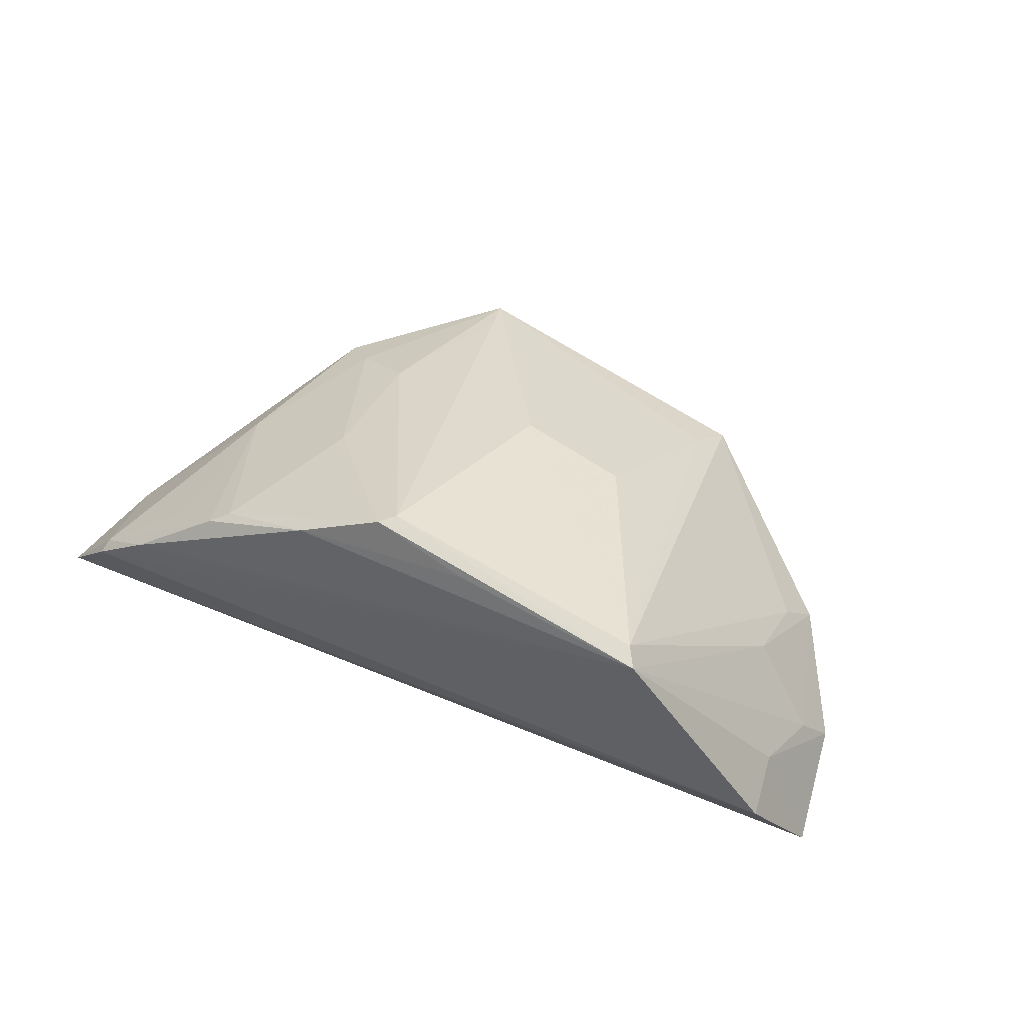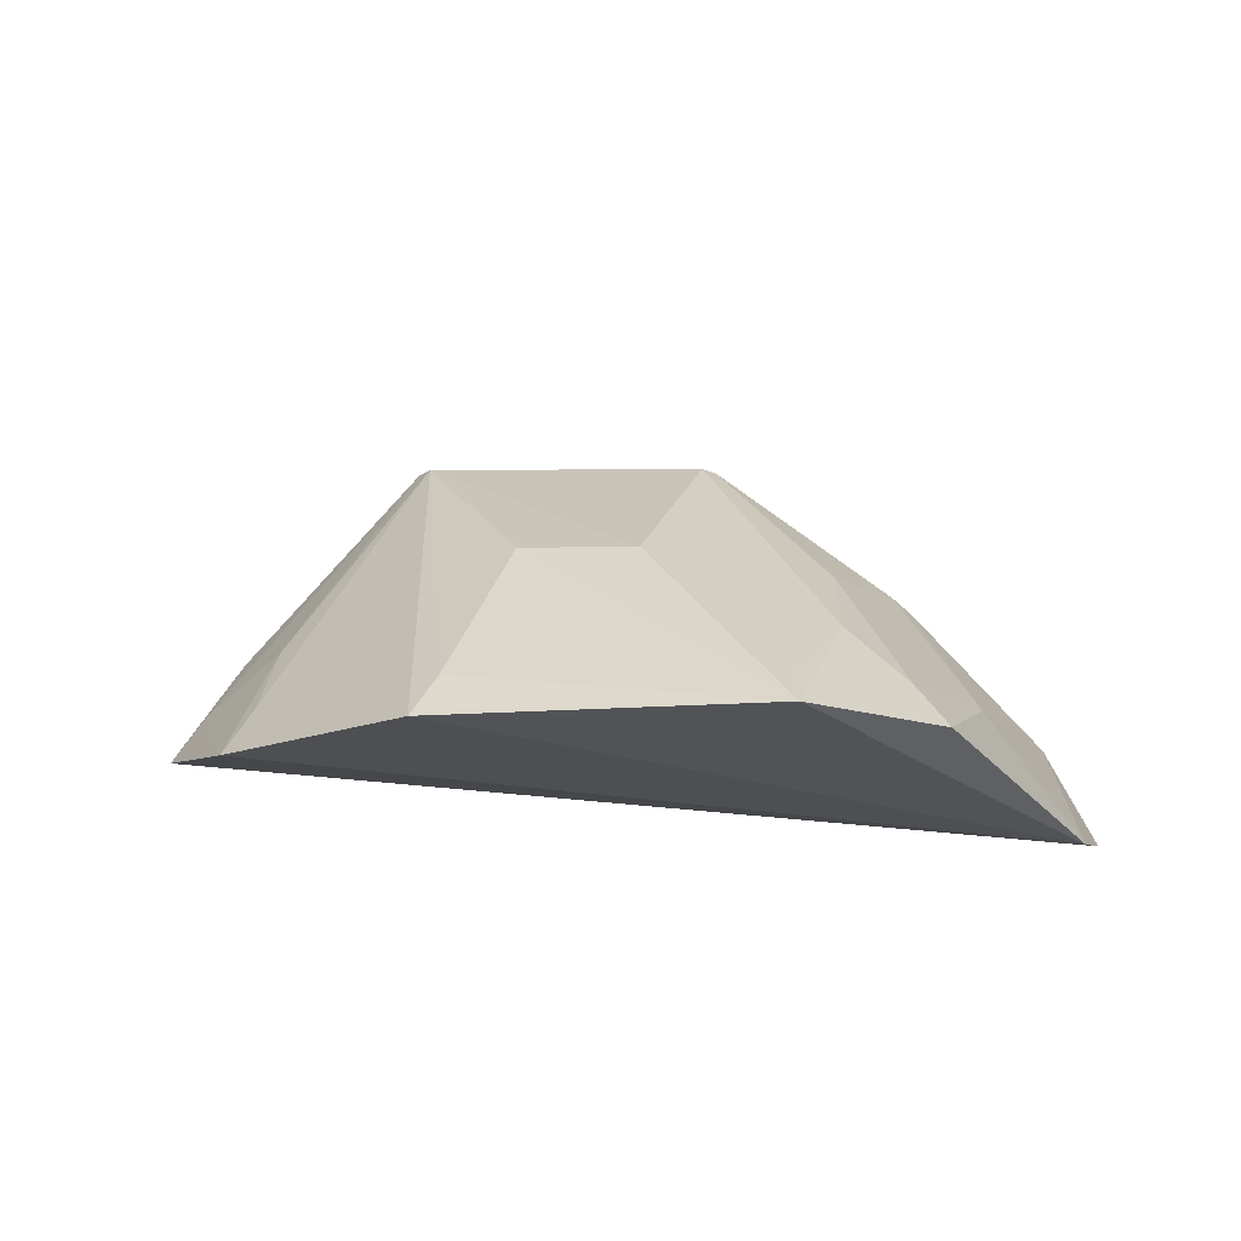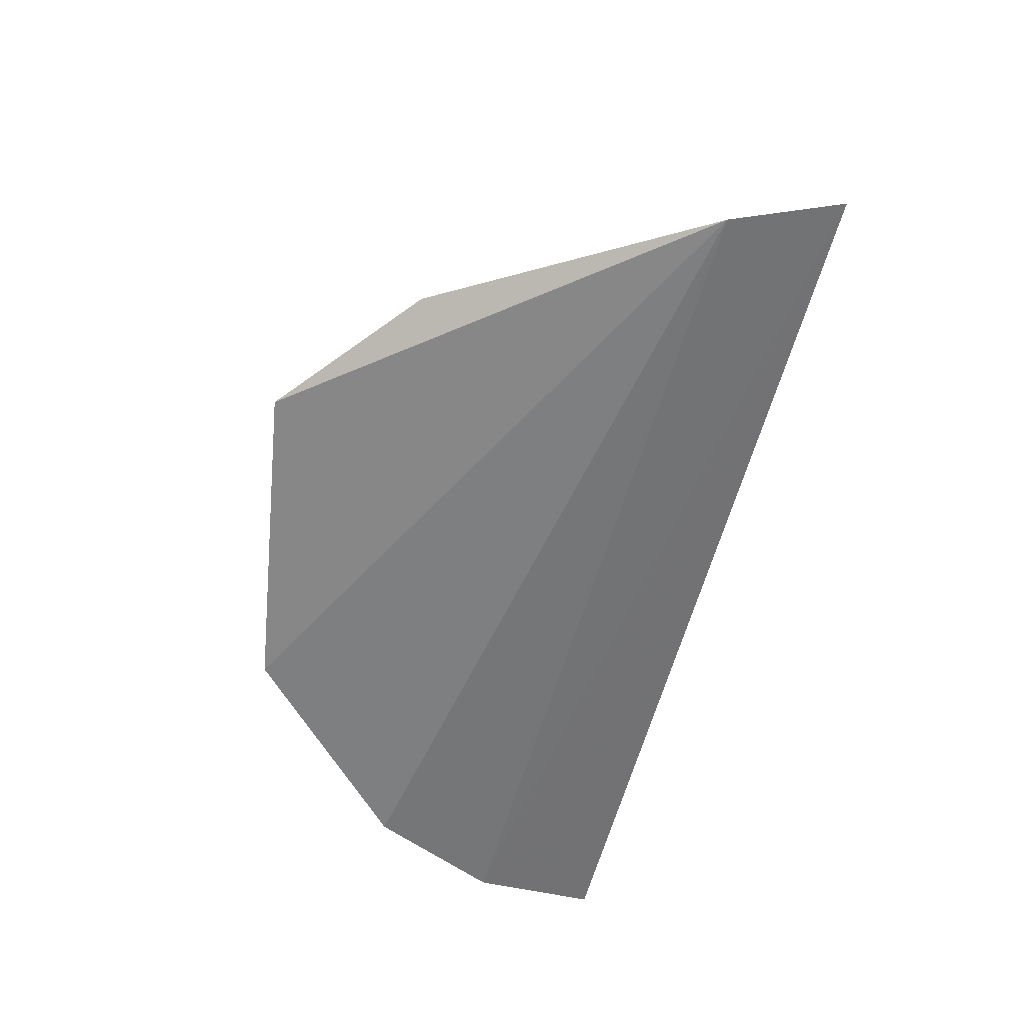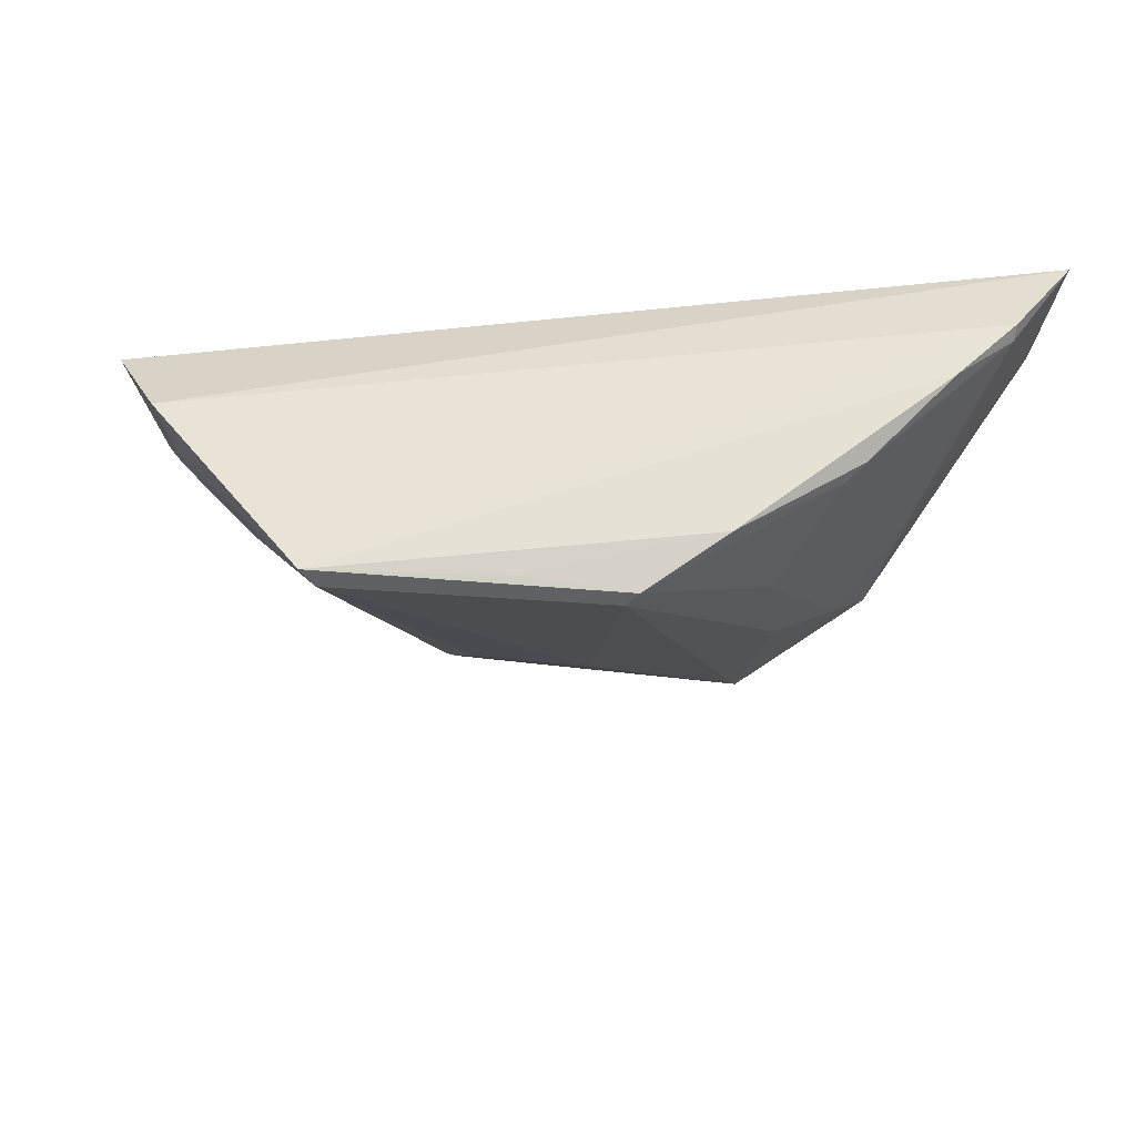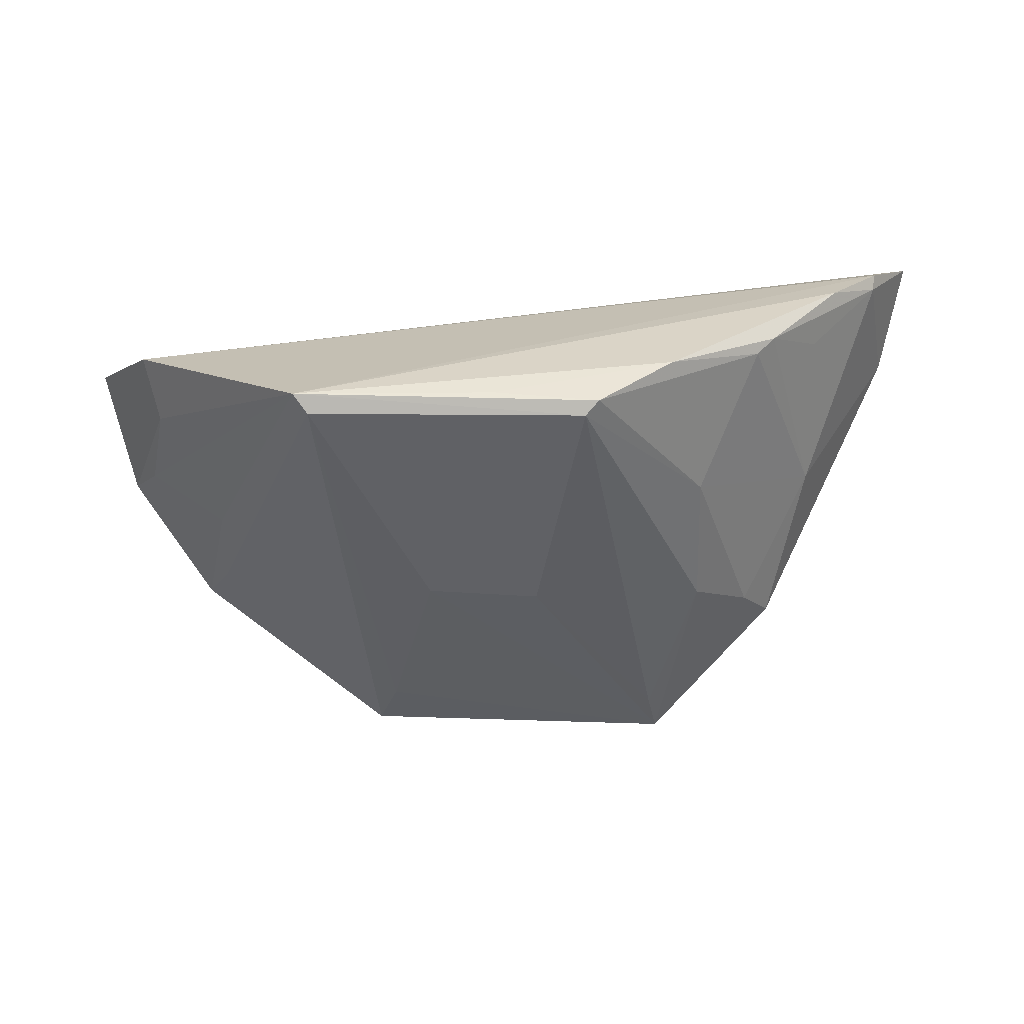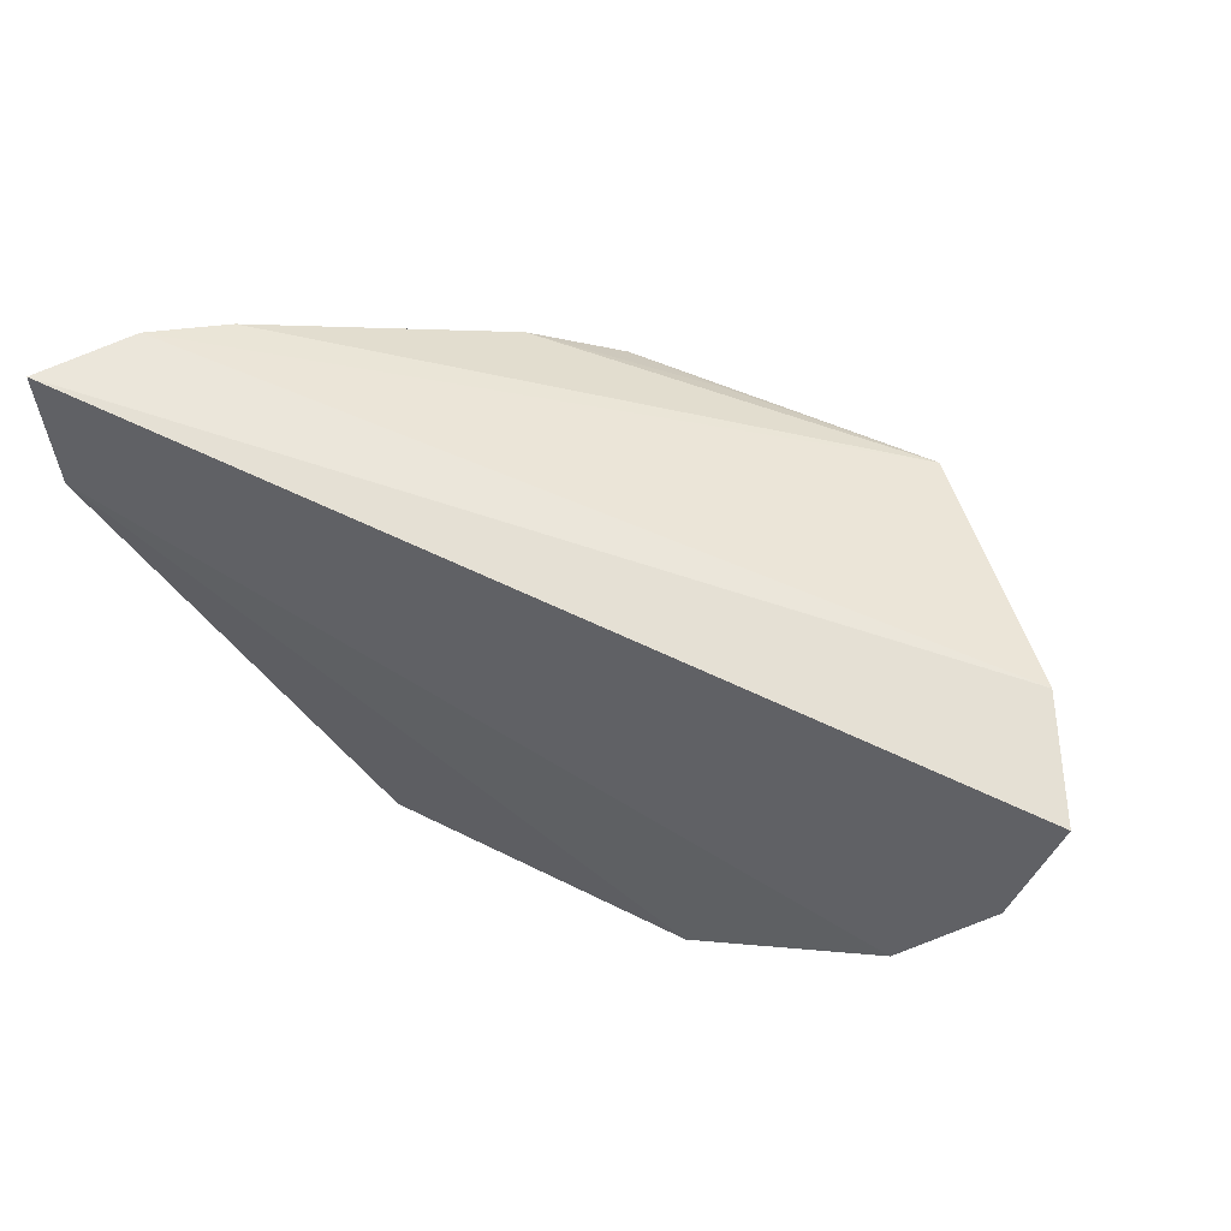
<metadata>
{"format":"obj","ext":"obj","renderer":"f3d","projection":"perspective","resolution":1024,"background":"white","views":[{"elev":72.0,"azim":-150.1,"up":"+Z"},{"elev":-14.5,"azim":5.3,"up":"+Z"},{"elev":-62.3,"azim":83.1,"up":"+Z"},{"elev":39.6,"azim":6.5,"up":"+Y"},{"elev":5.8,"azim":-0.6,"up":"+Y"},{"elev":55.4,"azim":-152.0,"up":"+Y"}]}
</metadata>
<code>
v 0.01812 0.001534 0.1042
v 0.04103 0.009758 0.08206
v -0.0004382 0.001964 0.1048
v -0.01515 0.002325 0.0868
v 0.02329 -0.02261 0.08443
v -0.01143 0.003737 0.09301
v 0.03459 0.008134 0.09114
v -0.008371 -0.01287 0.08421
v 0.01451 -0.01171 0.09578
v 0.02286 0.003769 0.1011
v 0.03789 0.00933 0.08752
v -0.0133 -0.005341 0.08532
v 0.03954 0.002894 0.08112
v 0.01731 0.0006047 0.1042
v 0.003673 -0.02202 0.0842
v 0.0117 0.002011 0.104
v 0.02925 -0.01304 0.08732
v -0.01048 -0.0002204 0.09229
v -0.006595 -0.007121 0.09135
v 0.03779 0.008379 0.08783
v 0.02268 -0.0205 0.08629
v 0.0004488 0.0007528 0.1047
v 0.004849 -0.01975 0.08687
v 0.02523 -0.004531 0.09568
v 0.03113 -0.01419 0.08472
v -0.0116 -0.004366 0.08815
v 0.02556 -0.01209 0.09086
v -0.006867 -0.01136 0.08712
v 0.00758 -0.01129 0.09602
v 0.02874 0.004187 0.09671
v 0.03335 -0.004497 0.08769
v 0.02989 0.005154 0.09589
v 0.03312 0.004715 0.0919
f 6 2 4
f 10 7 3
f 11 6 3
f 11 3 7
f 11 2 6
f 12 4 2
f 13 12 2
f 13 8 12
f 14 1 3
f 15 13 5
f 15 8 13
f 16 10 3
f 16 3 1
f 16 1 10
f 18 6 4
f 18 4 12
f 18 3 6
f 20 13 2
f 20 2 11
f 20 11 7
f 21 14 9
f 21 9 5
f 22 14 3
f 22 9 14
f 22 3 19
f 23 15 5
f 23 22 15
f 24 1 14
f 25 17 5
f 25 5 13
f 26 12 8
f 26 8 19
f 26 18 12
f 26 19 3
f 26 3 18
f 27 14 21
f 27 24 14
f 27 17 24
f 27 21 5
f 27 5 17
f 28 22 19
f 28 19 8
f 28 8 15
f 28 15 22
f 29 23 5
f 29 5 9
f 29 9 22
f 29 22 23
f 30 10 1
f 30 1 24
f 31 25 13
f 31 13 20
f 31 17 25
f 31 30 24
f 31 24 17
f 32 7 10
f 32 10 30
f 32 20 7
f 32 30 31
f 33 32 31
f 33 31 20
f 33 20 32

</code>
